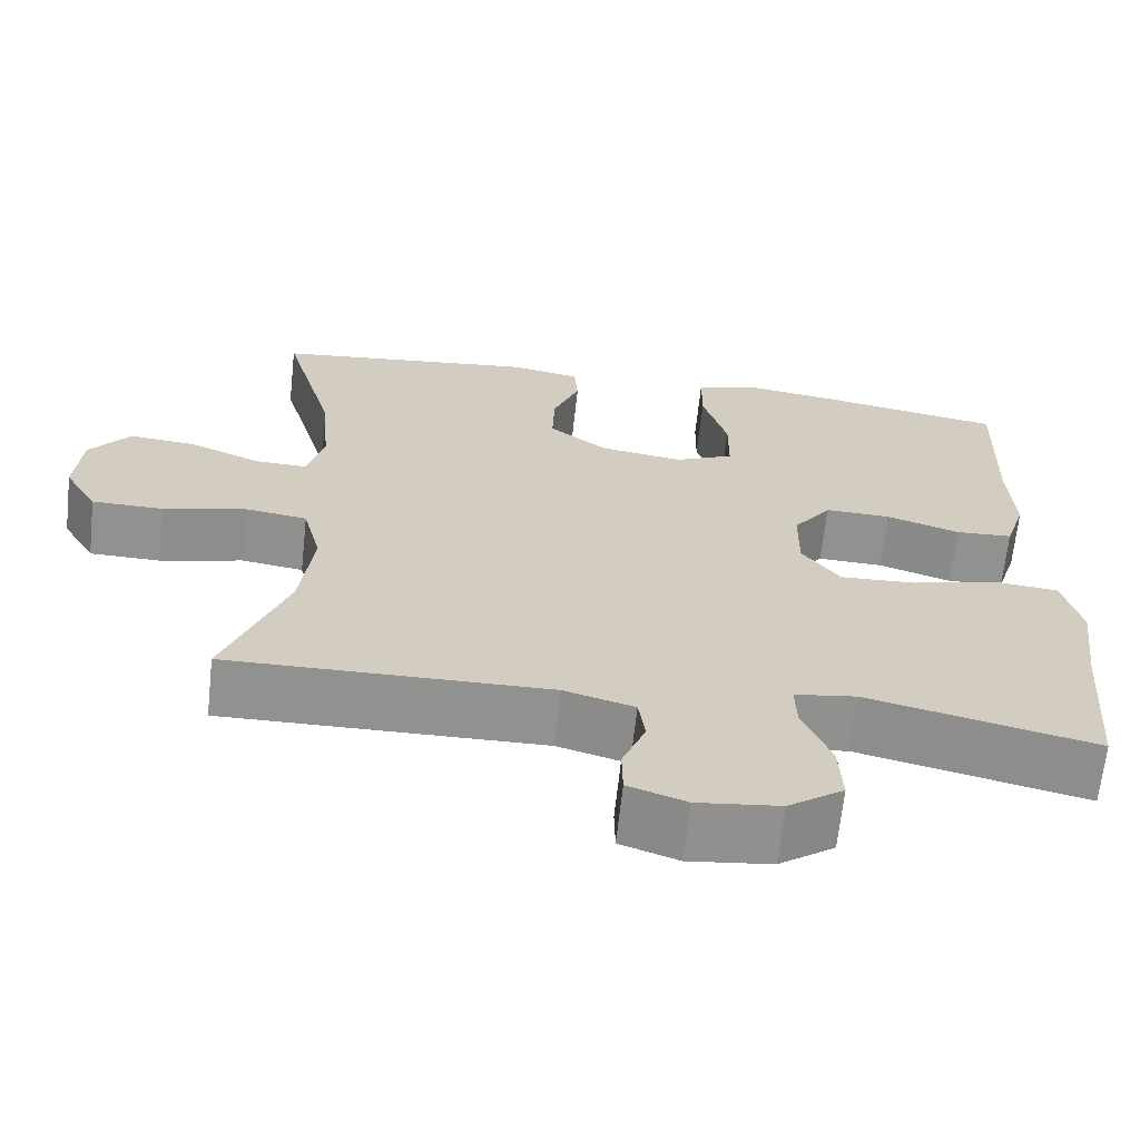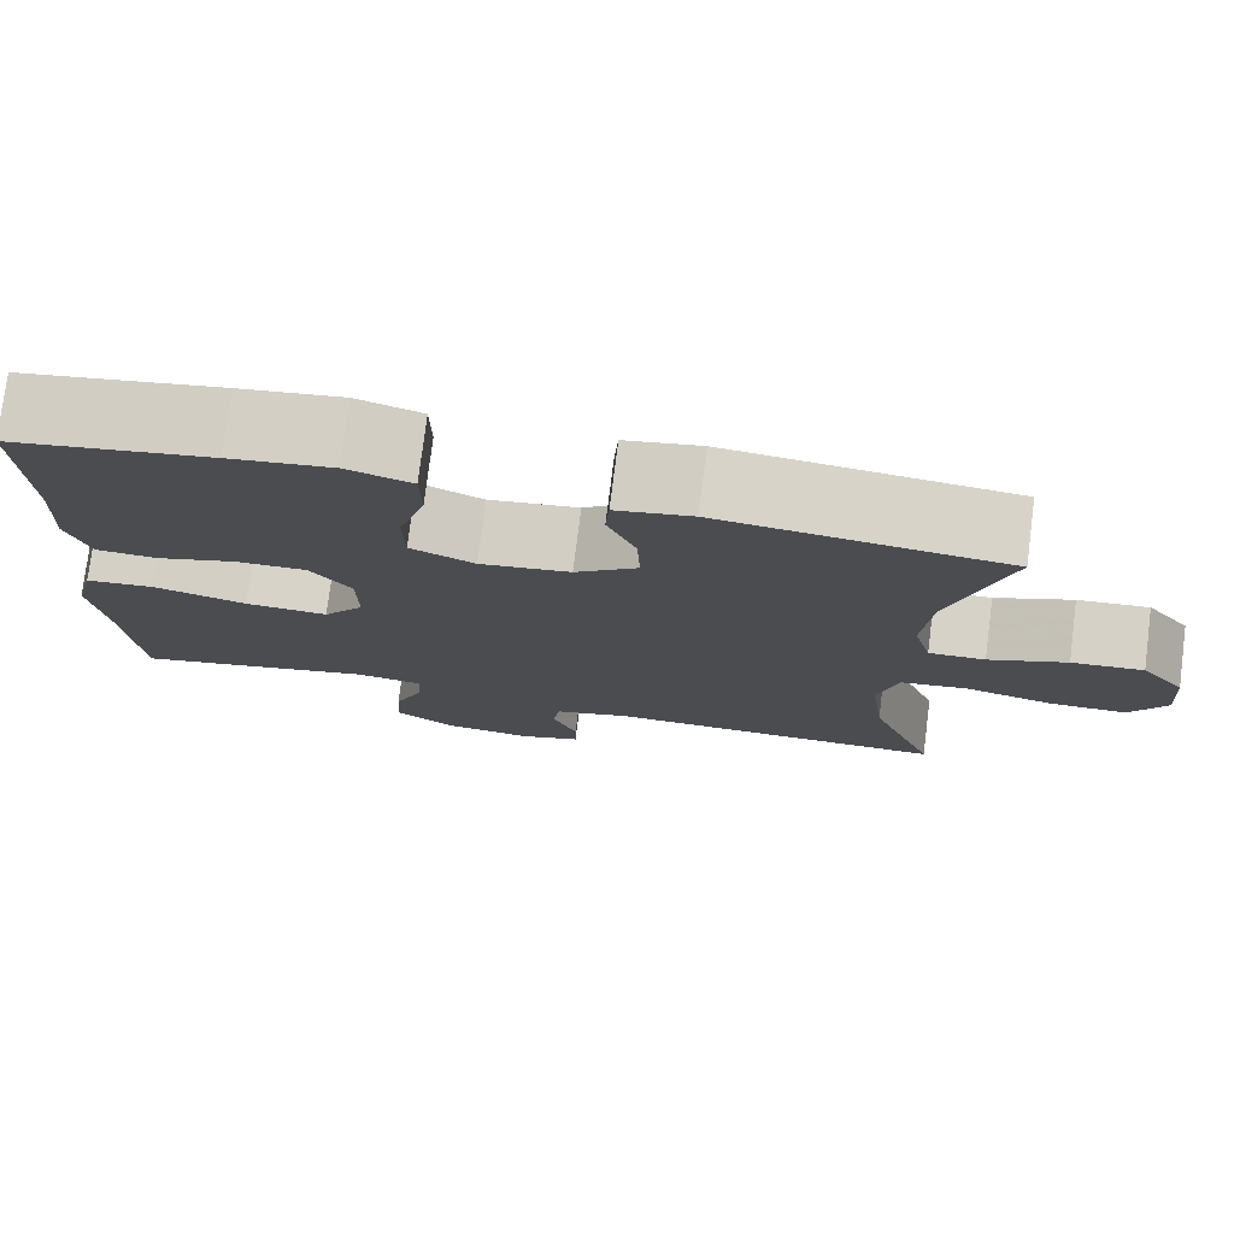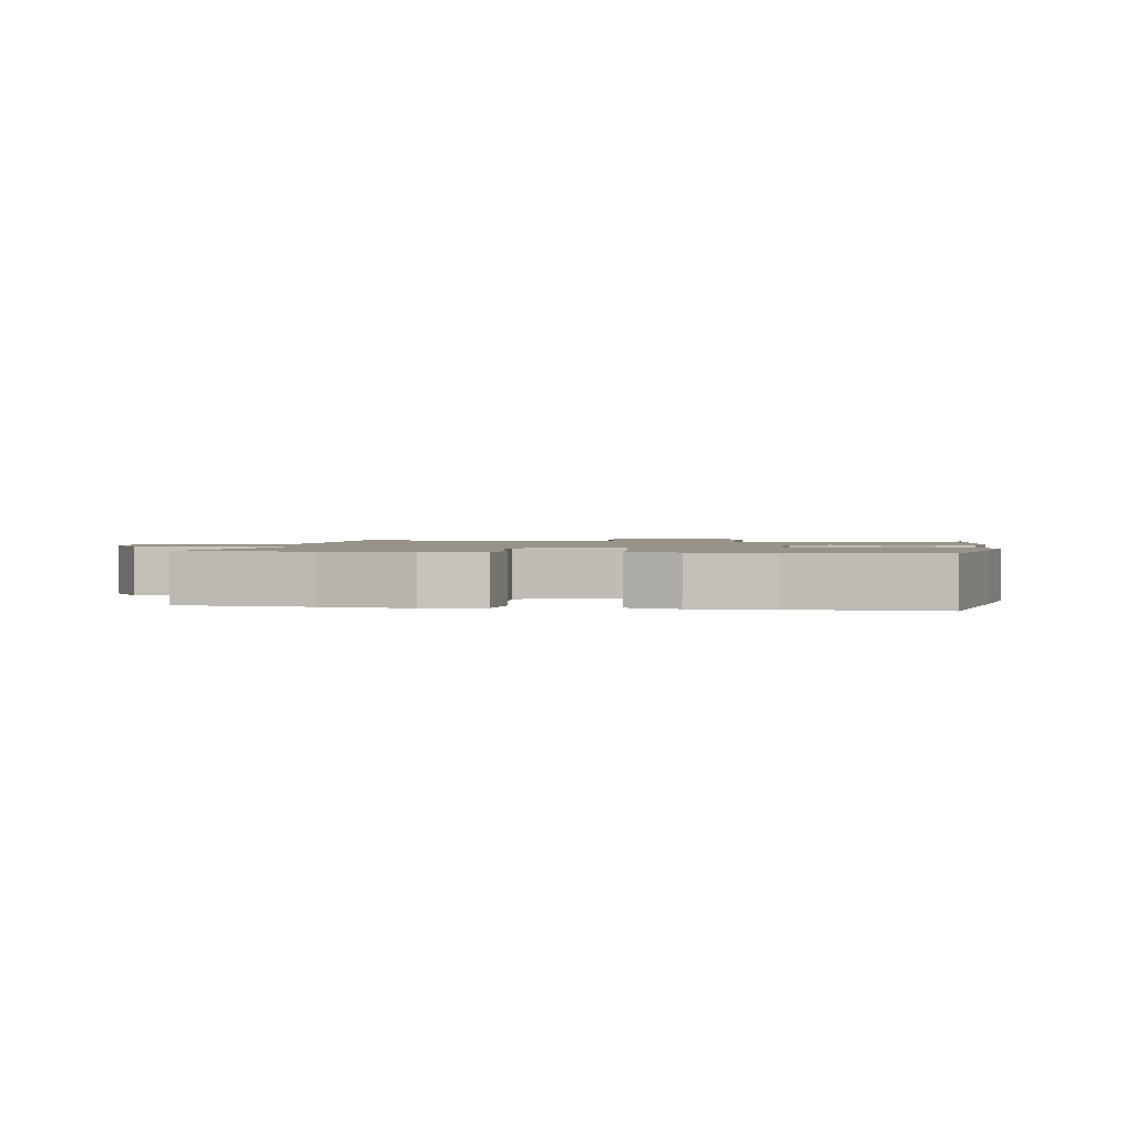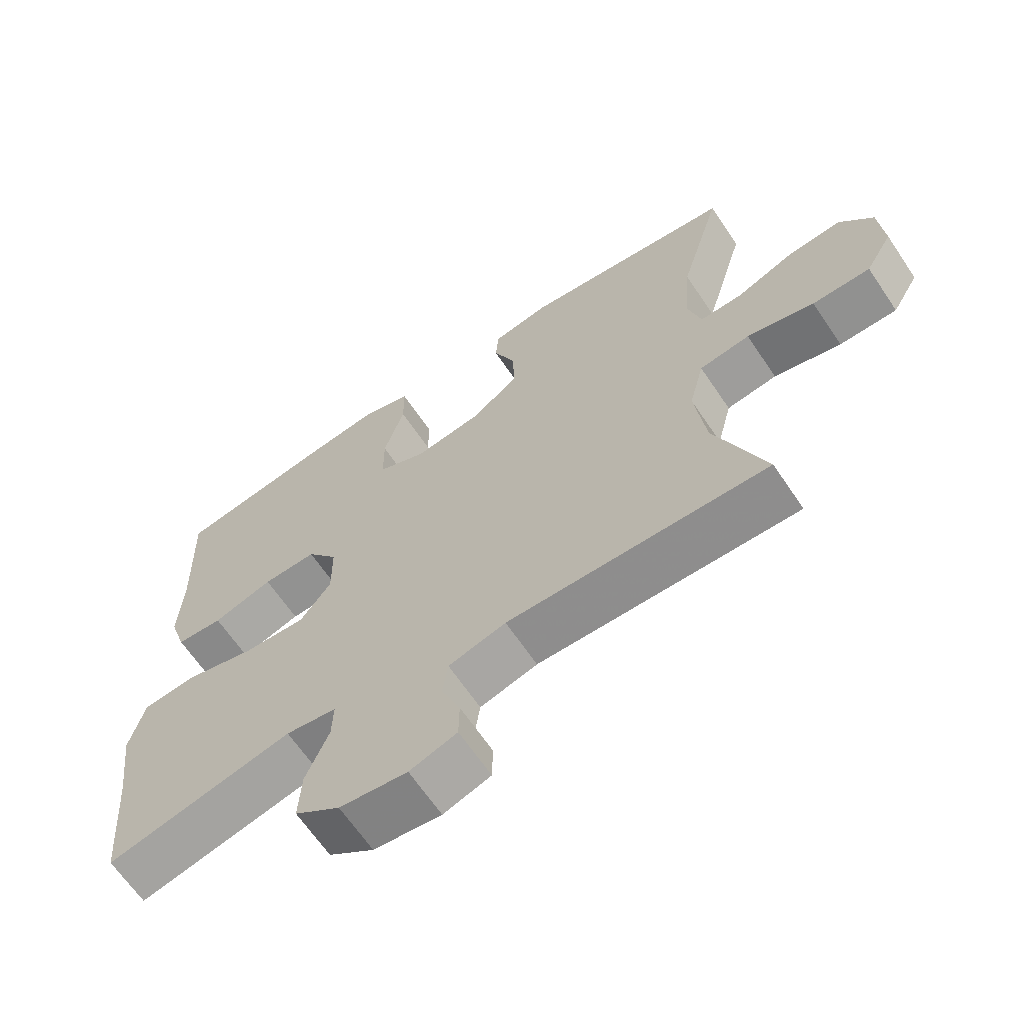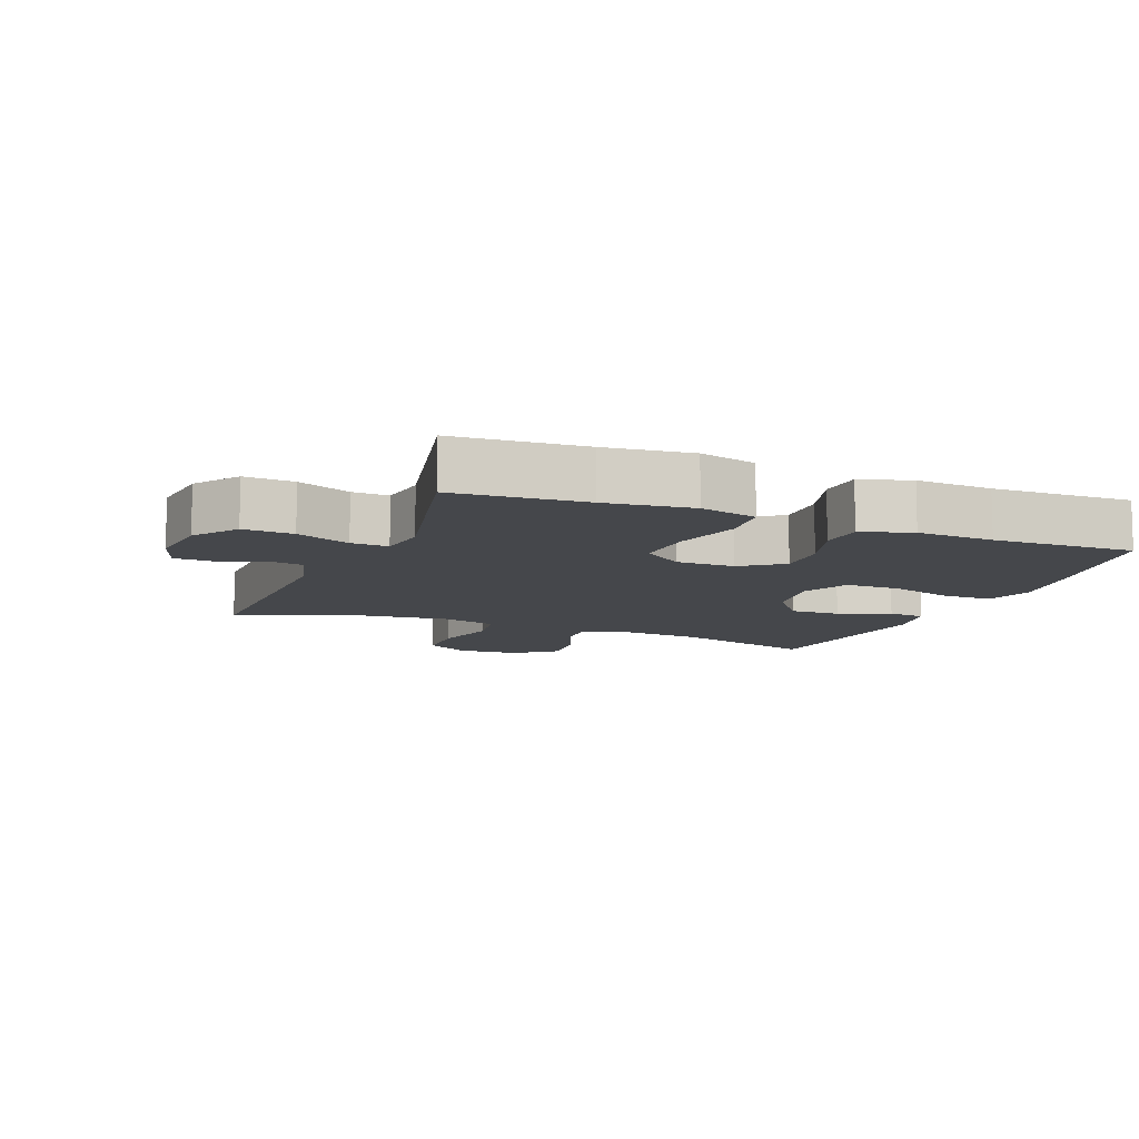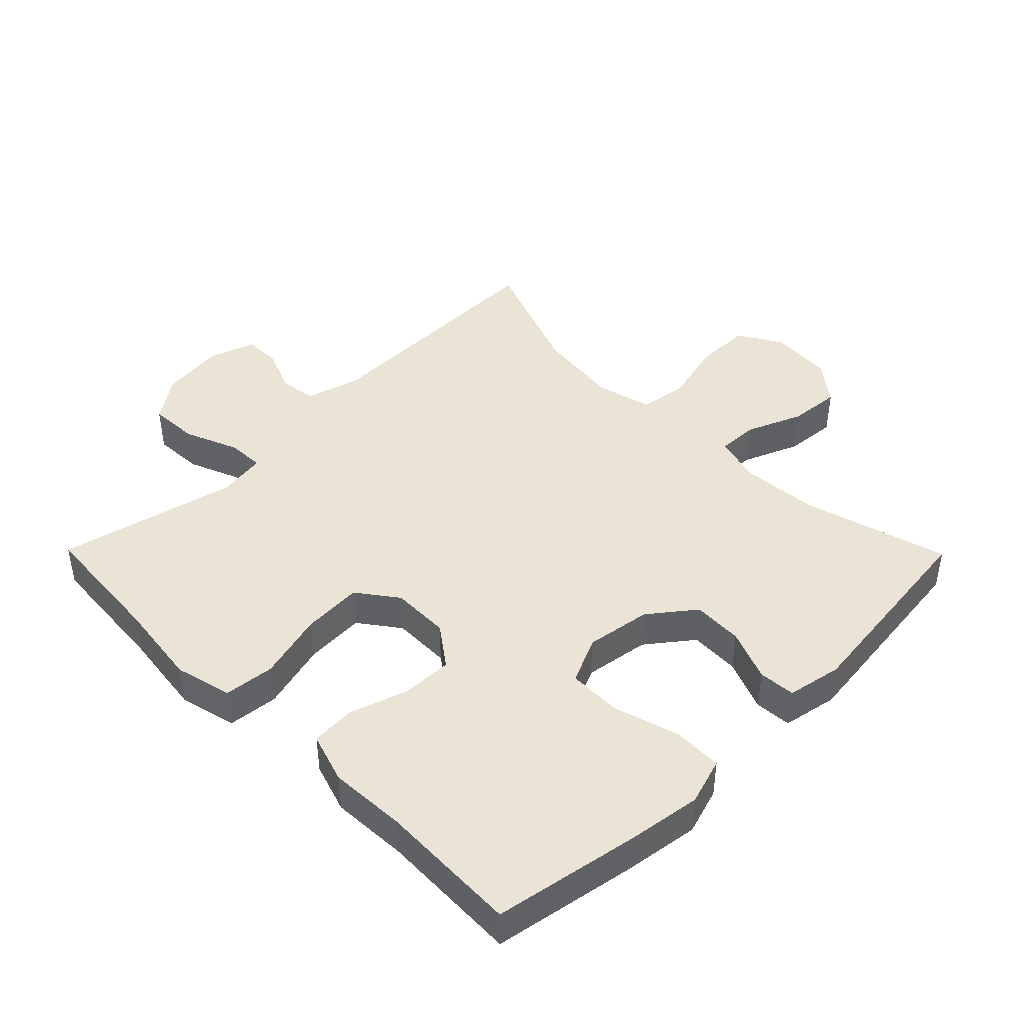
<metadata>
{"format":"obj","ext":"obj","renderer":"f3d","projection":"perspective","resolution":1024,"background":"white","views":[{"elev":-66.0,"azim":173.8,"up":"+Z"},{"elev":77.1,"azim":7.2,"up":"+Z"},{"elev":1.5,"azim":-80.2,"up":"+Y"},{"elev":-65.4,"azim":34.0,"up":"+Z"},{"elev":-10.3,"azim":-112.1,"up":"+Y"},{"elev":43.6,"azim":-44.6,"up":"+Y"}]}
</metadata>
<code>
v -0.5 0.07 -0.5
v -0.516 0.07 -0.299
v -0.533 0.07 -0.166
v -0.511 0.07 -0.078
v -0.433 0.07 -0.07
v -0.328 0.07 -0.098
v -0.235 0.07 -0.103
v -0.189 0.07 -0.041
v -0.19 0.07 0.049
v -0.236 0.07 0.112
v -0.316 0.07 0.11
v -0.405 0.07 0.081
v -0.474 0.07 0.085
v -0.499 0.07 0.163
v -0.493 0.07 0.282
v -0.5 0.07 0.5
v -0.275 0.07 0.539
v -0.16 0.07 0.555
v -0.087 0.07 0.532
v -0.086 0.07 0.455
v -0.116 0.07 0.354
v -0.115 0.07 0.271
v -0.043 0.07 0.238
v 0.058 0.07 0.253
v 0.128 0.07 0.307
v 0.125 0.07 0.385
v 0.093 0.07 0.465
v 0.097 0.07 0.522
v 0.182 0.07 0.538
v 0.5 0.07 0.5
v 0.437 0.07 0.278
v 0.427 0.07 0.157
v 0.447 0.07 0.081
v 0.51 0.07 0.083
v 0.597 0.07 0.119
v 0.677 0.07 0.126
v 0.726 0.07 0.063
v 0.733 0.07 -0.032
v 0.693 0.07 -0.1
v 0.607 0.07 -0.101
v 0.507 0.07 -0.076
v 0.432 0.07 -0.087
v 0.41 0.07 -0.174
v 0.426 0.07 -0.304
v 0.5 0.07 -0.5
v 0.114 0.07 -0.493
v 0.029 0.07 -0.517
v 0.021 0.07 -0.573
v 0.049 0.07 -0.643
v 0.048 0.07 -0.7
v -0.022 0.07 -0.724
v -0.122 0.07 -0.712
v -0.189 0.07 -0.664
v -0.185 0.07 -0.587
v -0.151 0.07 -0.504
v -0.149 0.07 -0.447
v -0.224 0.07 -0.436
v -0.5 0 -0.5
v -0.516 0 -0.299
v -0.533 0 -0.166
v -0.511 0 -0.078
v -0.433 0 -0.07
v -0.328 0 -0.098
v -0.235 0 -0.103
v -0.189 0 -0.041
v -0.19 0 0.049
v -0.236 0 0.112
v -0.316 0 0.11
v -0.405 0 0.081
v -0.474 0 0.085
v -0.499 0 0.163
v -0.493 0 0.282
v -0.5 0 0.5
v -0.275 0 0.539
v -0.16 0 0.555
v -0.087 0 0.532
v -0.086 0 0.455
v -0.116 0 0.354
v -0.115 0 0.271
v -0.043 0 0.238
v 0.058 0 0.253
v 0.128 0 0.307
v 0.125 0 0.385
v 0.093 0 0.465
v 0.097 0 0.522
v 0.182 0 0.538
v 0.5 0 0.5
v 0.437 0 0.278
v 0.427 0 0.157
v 0.447 0 0.081
v 0.51 0 0.083
v 0.597 0 0.119
v 0.677 0 0.126
v 0.726 0 0.063
v 0.733 0 -0.032
v 0.693 0 -0.1
v 0.607 0 -0.101
v 0.507 0 -0.076
v 0.432 0 -0.087
v 0.41 0 -0.174
v 0.426 0 -0.304
v 0.5 0 -0.5
v 0.114 0 -0.493
v 0.029 0 -0.517
v 0.021 0 -0.573
v 0.049 0 -0.643
v 0.048 0 -0.7
v -0.022 0 -0.724
v -0.122 0 -0.712
v -0.189 0 -0.664
v -0.185 0 -0.587
v -0.151 0 -0.504
v -0.149 0 -0.447
v -0.224 0 -0.436
f 52 53 54 55
f 52 55 56
f 51 52 56
f 48 49 50 51
f 47 48 51 56
f 46 47 56
f 44 45 46 56
f 43 44 56 57
f 38 39 40 41
f 38 41 42
f 37 38 42
f 34 35 36 37
f 33 34 37 42
f 32 33 42 43
f 28 29 30 31
f 26 27 28 31
f 25 26 31 32
f 24 25 32 43
f 18 19 20 21
f 18 21 22
f 15 16 17 18
f 15 18 22
f 14 15 22 23
f 11 12 13 14
f 10 11 14 23
f 3 4 5 6
f 2 3 6 7
f 1 2 7
f 57 1 7 8
f 24 43 57 8
f 9 10 23 24
f 8 9 24
f 112 111 110 109
f 113 112 109
f 113 109 108
f 108 107 106 105
f 113 108 105 104
f 113 104 103
f 113 103 102 101
f 114 113 101 100
f 98 97 96 95
f 99 98 95
f 99 95 94
f 94 93 92 91
f 99 94 91 90
f 100 99 90 89
f 88 87 86 85
f 88 85 84 83
f 89 88 83 82
f 100 89 82 81
f 78 77 76 75
f 79 78 75
f 75 74 73 72
f 79 75 72
f 80 79 72 71
f 71 70 69 68
f 80 71 68 67
f 63 62 61 60
f 64 63 60 59
f 64 59 58
f 65 64 58 114
f 65 114 100 81
f 81 80 67 66
f 81 66 65
f 1 58 59 2
f 2 59 60 3
f 3 60 61 4
f 4 61 62 5
f 5 62 63 6
f 6 63 64 7
f 7 64 65 8
f 8 65 66 9
f 9 66 67 10
f 10 67 68 11
f 11 68 69 12
f 12 69 70 13
f 13 70 71 14
f 14 71 72 15
f 15 72 73 16
f 16 73 74 17
f 17 74 75 18
f 18 75 76 19
f 19 76 77 20
f 20 77 78 21
f 21 78 79 22
f 22 79 80 23
f 23 80 81 24
f 24 81 82 25
f 25 82 83 26
f 26 83 84 27
f 27 84 85 28
f 28 85 86 29
f 29 86 87 30
f 30 87 88 31
f 31 88 89 32
f 32 89 90 33
f 33 90 91 34
f 34 91 92 35
f 35 92 93 36
f 36 93 94 37
f 37 94 95 38
f 38 95 96 39
f 39 96 97 40
f 40 97 98 41
f 41 98 99 42
f 42 99 100 43
f 43 100 101 44
f 44 101 102 45
f 45 102 103 46
f 46 103 104 47
f 47 104 105 48
f 48 105 106 49
f 49 106 107 50
f 50 107 108 51
f 51 108 109 52
f 52 109 110 53
f 53 110 111 54
f 54 111 112 55
f 55 112 113 56
f 56 113 114 57
f 57 114 58 1

</code>
